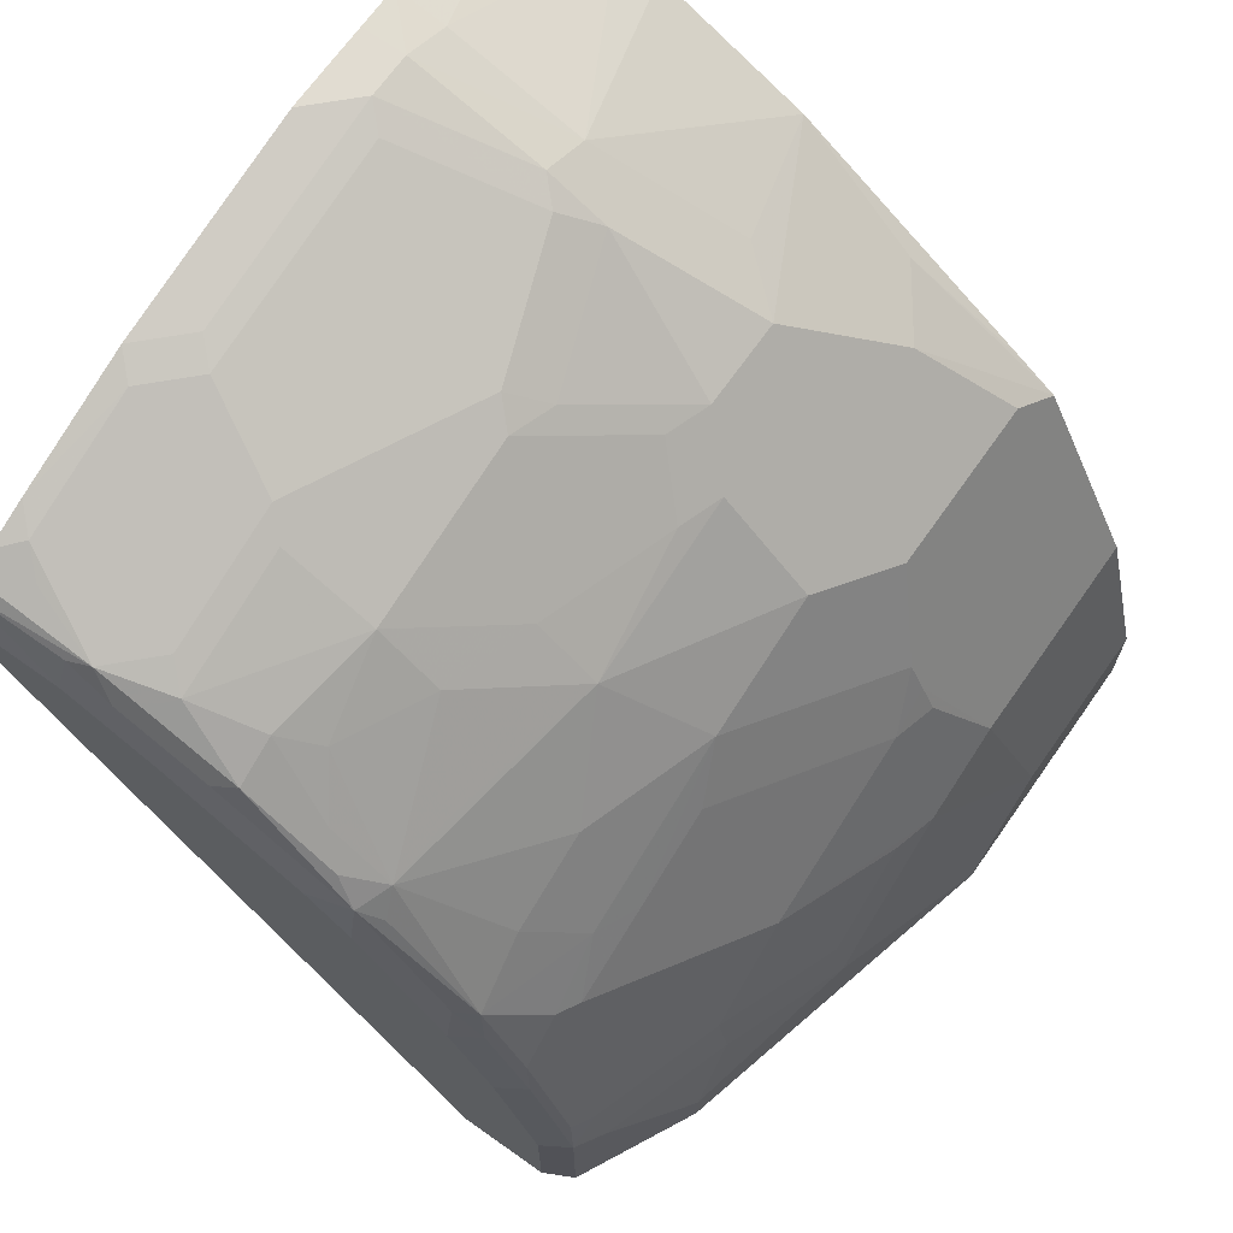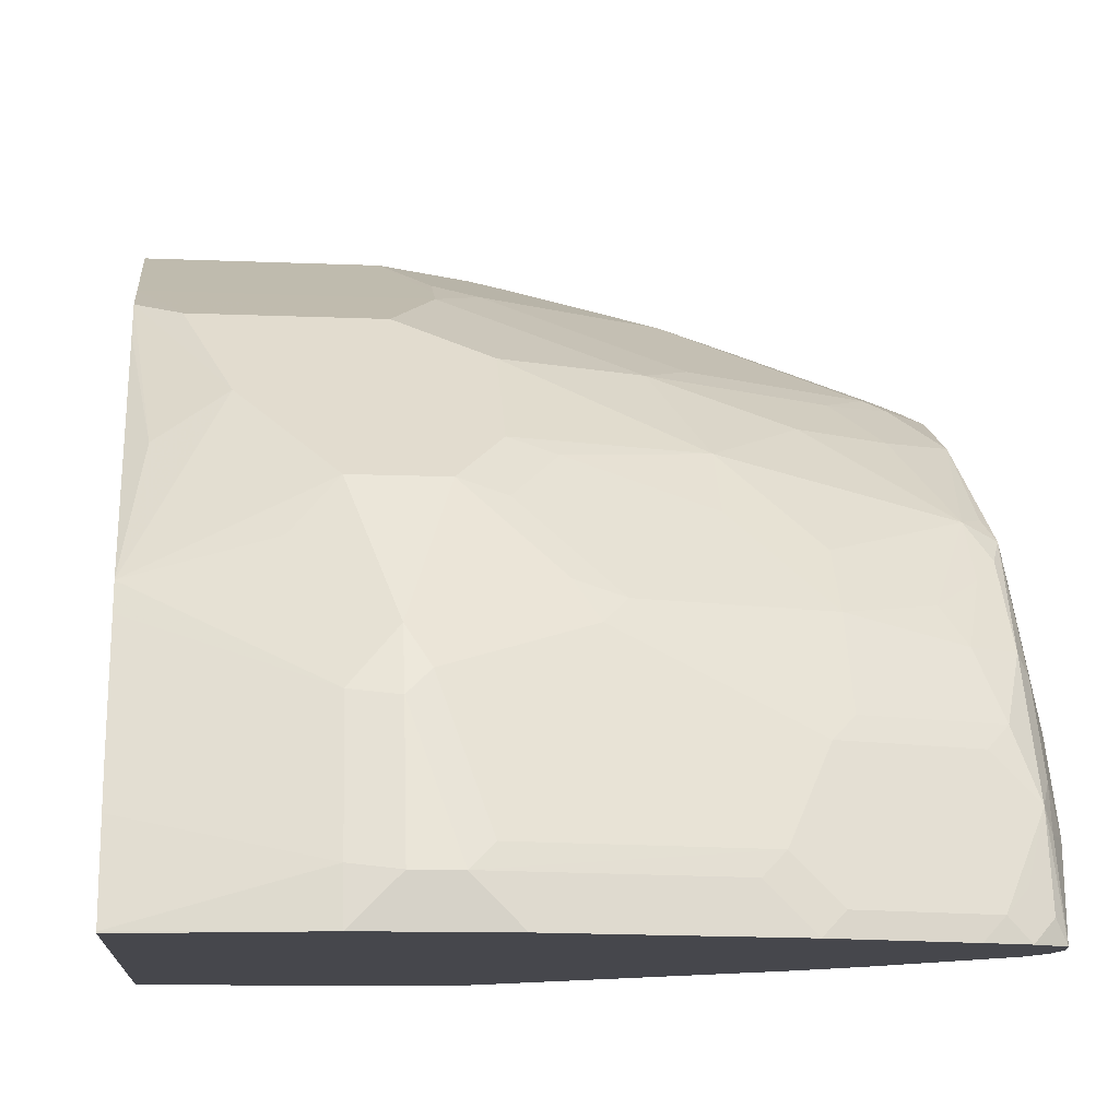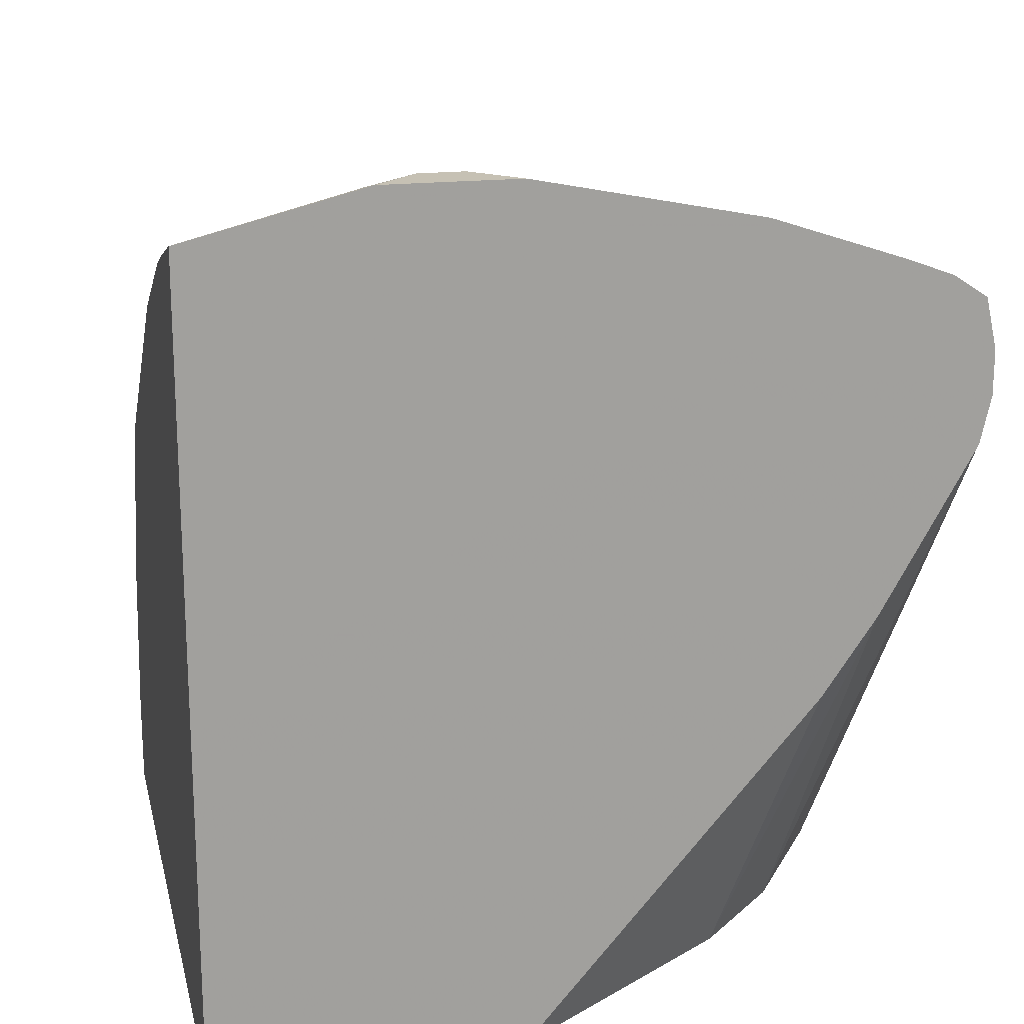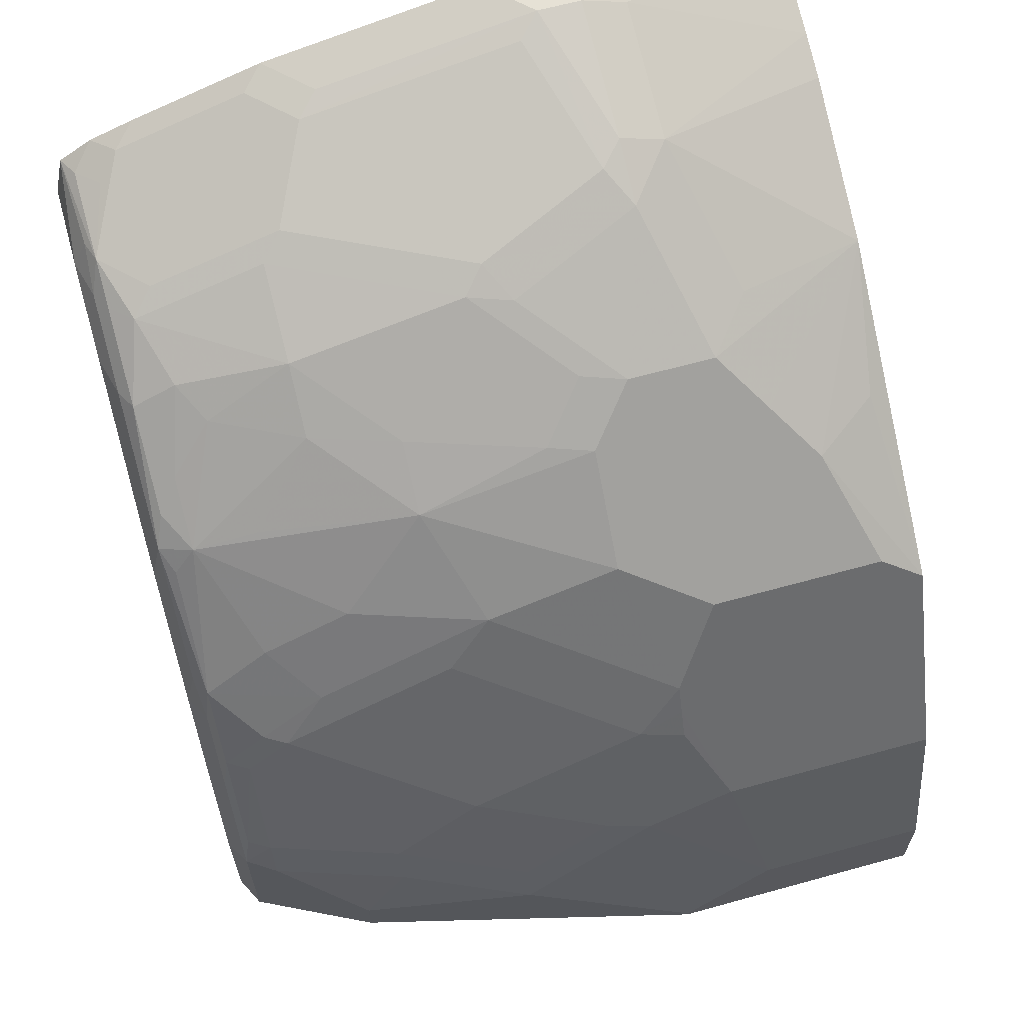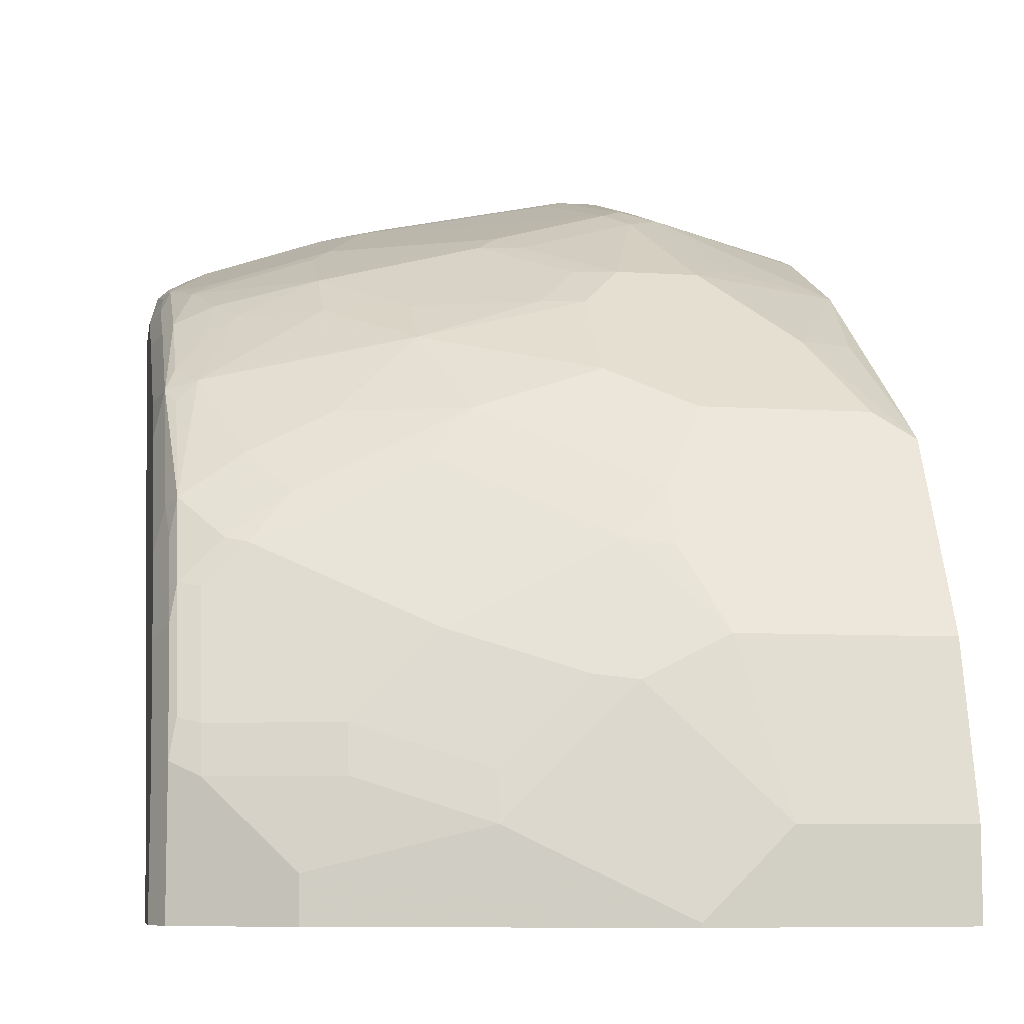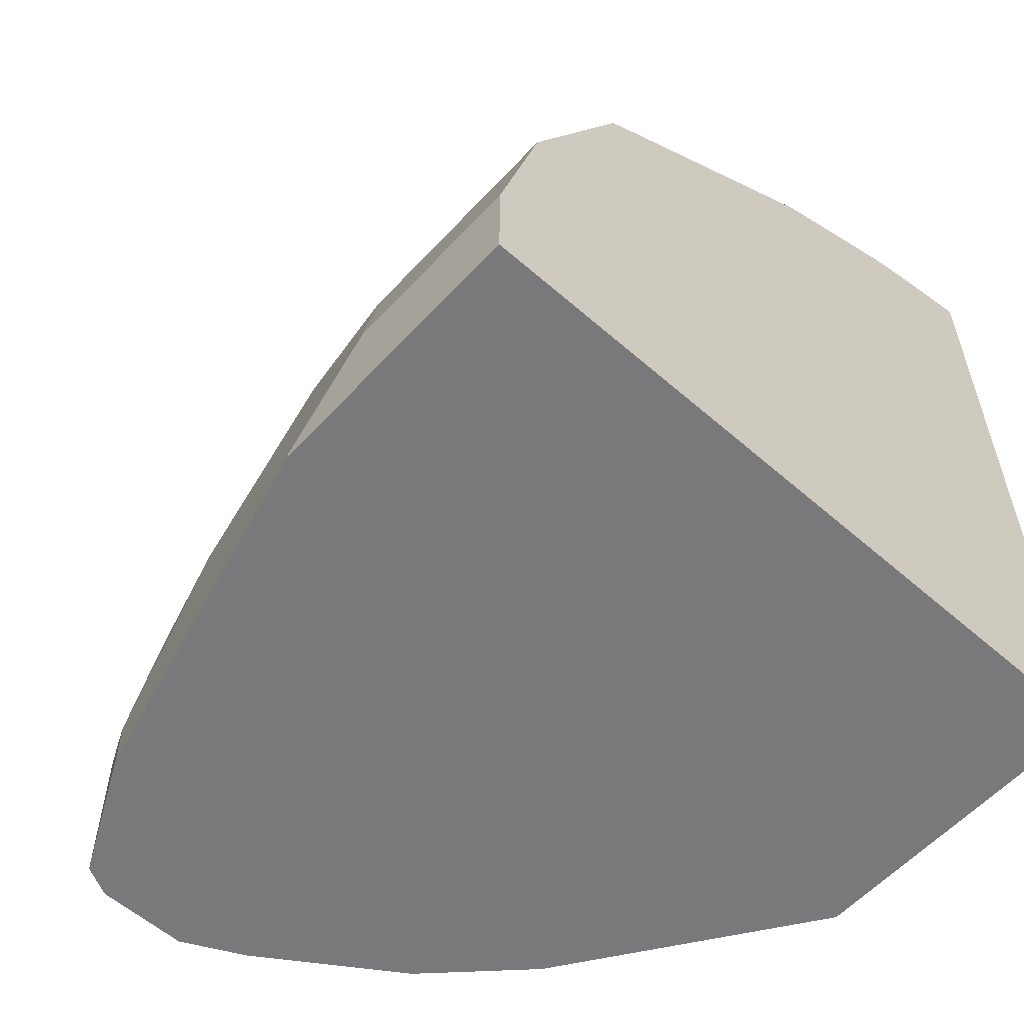
<metadata>
{"format":"obj","ext":"obj","renderer":"f3d","projection":"perspective","resolution":1024,"background":"white","views":[{"elev":69.0,"azim":125.2,"up":"+Z"},{"elev":-10.9,"azim":-6.1,"up":"+Y"},{"elev":18.5,"azim":-12.8,"up":"+Z"},{"elev":64.2,"azim":164.4,"up":"+Z"},{"elev":-8.0,"azim":170.1,"up":"+Z"},{"elev":-57.9,"azim":-132.2,"up":"+Z"}]}
</metadata>
<code>
v 0.5861 0.08077 0.3634
v 0.6663 0.08077 0.3836
v 0.5861 0.08144 0.3633
v 0.5861 0.08077 -0.001834
v 0.6865 0.08077 0.3836
v 0.6865 0.101 0.3836
v 0.6663 0.1035 0.3786
v 0.5861 0.1217 0.3506
v 0.5861 0.4038 -0.001834
v 0.7269 0.08077 -0.001834
v 0.7067 0.08077 0.3836
v 0.7067 0.101 0.3836
v 0.6865 0.1615 0.3634
v 0.6663 0.1641 0.3584
v 0.5861 0.1414 0.3432
v 0.7067 0.4038 -0.001834
v 0.5861 0.4038 0.04039
v 0.8345 0.1548 -0.001834
v 0.8581 0.08077 0.1515
v 0.7269 0.08077 0.3836
v 0.7168 0.1111 0.3786
v 0.6966 0.1717 0.3584
v 0.8278 0.08077 0.3634
v 0.8076 0.101 0.3634
v 0.8177 0.1111 0.3584
v 0.6865 0.1885 0.35
v 0.5861 0.1417 0.343
v 0.6461 0.2247 0.318
v 0.5861 0.2087 0.3096
v 0.5861 0.1956 0.3161
v 0.7067 0.4038 1.521e-05
v 0.8682 0.3634 -0.001834
v 0.6663 0.4038 0.04039
v 0.5861 0.3836 0.1212
v 0.8749 0.1952 -0.001834
v 0.8821 0.08077 0.1866
v 0.7773 0.1313 0.3584
v 0.7975 0.1717 0.3382
v 0.7572 0.1918 0.3382
v 0.8379 0.09086 0.3584
v 0.8884 0.08077 0.3432
v 0.8379 0.1514 0.3382
v 0.9187 0.1313 0.318
v 0.8985 0.1514 0.318
v 0.7471 0.2087 0.3298
v 0.7067 0.249 0.3096
v 0.6663 0.249 0.3096
v 0.6461 0.2692 0.2894
v 0.6259 0.2894 0.2692
v 0.5861 0.2091 0.3093
v 0.7471 0.3836 0.0808
v 0.7874 0.3836 0.04039
v 0.8682 0.3634 0.0202
v 0.8817 0.3567 -0.001834
v 0.6865 0.3836 0.1212
v 0.7269 0.3836 0.101
v 0.5861 0.3569 0.1746
v 0.9153 0.2557 -0.001834
v 0.9235 0.08077 0.2603
v 0.9153 0.08077 0.2456
v 0.8076 0.1817 0.3306
v 0.7672 0.2019 0.3306
v 0.8985 0.09086 0.3382
v 0.9086 0.08077 0.3356
v 0.848 0.1615 0.3306
v 0.9086 0.101 0.3306
v 0.9187 0.09086 0.3281
v 0.9237 0.08077 0.3256
v 0.9221 0.1212 0.3163
v 0.9237 0.1414 0.3054
v 0.9187 0.1514 0.3079
v 0.9086 0.1615 0.3104
v 0.7269 0.2423 0.3104
v 0.7269 0.2692 0.2894
v 0.6259 0.3096 0.249
v 0.6057 0.3298 0.2288
v 0.5861 0.3365 0.2153
v 0.5956 0.2675 0.2726
v 0.5861 0.3208 0.2272
v 0.7471 0.3786 0.1035
v 0.7874 0.3786 0.0631
v 0.848 0.3584 0.08329
v 0.848 0.3634 0.06057
v 0.9086 0.3432 0.06057
v 0.8817 0.3567 0.02696
v 0.9086 0.3432 -0.001834
v 0.7067 0.3567 0.175
v 0.7067 0.3634 0.1615
v 0.7269 0.3584 0.1641
v 0.8076 0.3584 0.1237
v 0.5861 0.3502 0.1881
v 0.9288 0.2826 -0.001834
v 0.9243 0.08077 0.2625
v 0.848 0.2019 0.3104
v 0.7874 0.2221 0.3104
v 0.9288 0.08077 0.3028
v 0.9288 0.1212 0.3028
v 0.9237 0.1817 0.2852
v 0.9187 0.1918 0.2877
v 0.8985 0.1918 0.2978
v 0.7471 0.2625 0.2902
v 0.8076 0.2692 0.2692
v 0.7269 0.3096 0.249
v 0.6865 0.3298 0.2288
v 0.5861 0.3367 0.215
v 0.8278 0.3584 0.1035
v 0.9086 0.318 0.1439
v 0.9086 0.3382 0.08329
v 0.9221 0.3365 0.06733
v 0.9221 0.3365 -0.001834
v 0.7067 0.35 0.1885
v 0.8076 0.318 0.2044
v 0.848 0.318 0.1843
v 0.8884 0.318 0.1641
v 0.9288 0.08077 0.2827
v 0.9288 0.323 -0.001834
v 0.8884 0.2087 0.2894
v 0.848 0.2289 0.2894
v 0.8076 0.2423 0.2902
v 0.9288 0.1615 0.2827
v 0.9288 0.2221 0.2423
v 0.9237 0.2423 0.2448
v 0.9187 0.2322 0.2574
v 0.9086 0.2221 0.27
v 0.8783 0.2524 0.2574
v 0.9086 0.249 0.249
v 0.848 0.2894 0.2288
v 0.7874 0.3096 0.2288
v 0.9187 0.3129 0.1464
v 0.9187 0.3331 0.08582
v 0.9288 0.323 0.06057
v 0.9221 0.3163 0.1279
v 0.9288 0.3029 0.1212
v 0.8682 0.3096 0.1885
v 0.8985 0.3129 0.1666
v 0.9288 0.2423 0.2221
v 0.9288 0.2826 0.1615
v 0.9237 0.2826 0.1843
v 0.9187 0.2928 0.1868
v 0.9187 0.2524 0.2372
v 0.8884 0.2894 0.2086
v 0.9221 0.2961 0.1683
f 75 104 76
f 76 105 77
f 76 91 105
f 76 104 91
f 75 103 104
f 73 95 119
f 74 101 102
f 90 114 107
f 73 101 74
f 73 119 101
f 77 79 78
f 72 99 100
f 74 102 103
f 80 90 106
f 84 109 110
f 81 106 82
f 89 114 90
f 72 100 94
f 89 113 114
f 89 112 113
f 89 128 112
f 89 111 128
f 80 106 81
f 87 111 89
f 84 108 109
f 84 110 86
f 82 84 83
f 82 108 84
f 82 107 108
f 82 106 107
f 87 89 88
f 71 99 72
f 58 93 59
f 70 98 99
f 55 89 56
f 55 88 89
f 55 87 88
f 55 57 87
f 54 84 86
f 54 85 84
f 56 89 90
f 53 84 85
f 52 83 53
f 52 82 83
f 52 81 82
f 51 81 52
f 51 80 81
f 90 107 106
f 53 83 84
f 70 99 71
f 56 90 80
f 57 111 87
f 70 120 98
f 70 97 120
f 69 97 70
f 68 97 69
f 68 96 97
f 65 72 94
f 57 91 111
f 64 67 66
f 63 64 66
f 62 95 73
f 62 94 95
f 61 94 62
f 61 65 94
f 58 92 93
f 64 68 67
f 91 104 111
f 137 142 138
f 92 116 131
f 122 139 140
f 122 138 139
f 122 137 138
f 122 136 137
f 121 136 122
f 118 126 125
f 122 140 126
f 117 126 118
f 114 134 135
f 113 134 114
f 113 128 134
f 112 128 113
f 109 133 131
f 109 132 133
f 117 124 126
f 109 130 132
f 122 126 123
f 126 140 139
f 138 142 139
f 51 56 80
f 134 139 135
f 134 141 139
f 132 137 133
f 132 142 137
f 123 126 124
f 132 139 142
f 129 135 139
f 129 132 130
f 127 134 128
f 127 141 134
f 126 141 127
f 126 139 141
f 129 139 132
f 92 115 93
f 109 116 110
f 108 130 109
f 98 121 122
f 98 120 121
f 94 119 95
f 94 118 119
f 94 117 118
f 94 100 117
f 98 122 99
f 92 96 115
f 92 120 97
f 92 121 120
f 92 136 121
f 92 137 136
f 92 133 137
f 92 131 133
f 92 97 96
f 109 131 116
f 99 122 123
f 100 123 124
f 107 130 108
f 107 129 130
f 107 135 129
f 107 114 135
f 103 111 104
f 103 128 111
f 99 123 100
f 102 118 125
f 102 128 103
f 102 127 128
f 102 126 127
f 102 125 126
f 101 119 102
f 100 124 117
f 102 119 118
f 50 78 79
f 29 48 49
f 49 77 78
f 3 7 8
f 4 9 16
f 4 16 32
f 4 32 54
f 4 54 86
f 4 86 110
f 49 78 50
f 4 116 92
f 4 92 58
f 4 58 35
f 4 35 18
f 4 18 10
f 5 11 12
f 5 12 6
f 6 12 13
f 6 13 14
f 6 14 7
f 13 22 26
f 12 25 21
f 12 24 25
f 12 23 24
f 12 20 23
f 12 22 13
f 2 7 3
f 12 21 22
f 10 18 19
f 9 31 16
f 9 33 31
f 9 17 33
f 8 14 15
f 7 14 8
f 11 20 12
f 13 26 14
f 2 6 7
f 1 5 2
f 1 2 3
f 1 3 8
f 1 8 15
f 1 15 27
f 1 27 30
f 1 30 29
f 1 29 50
f 1 50 79
f 1 79 77
f 1 77 105
f 1 105 91
f 1 91 57
f 1 57 34
f 1 34 17
f 1 17 9
f 1 9 4
f 1 4 10
f 1 11 5
f 1 20 11
f 1 23 20
f 1 41 23
f 1 64 41
f 1 68 64
f 2 5 6
f 1 96 68
f 1 93 115
f 1 59 93
f 1 60 59
f 1 36 60
f 1 19 36
f 1 10 19
f 1 115 96
f 14 27 15
f 4 110 116
f 14 28 29
f 35 58 59
f 35 59 60
f 35 60 36
f 38 42 65
f 38 65 61
f 38 61 39
f 39 61 62
f 39 62 45
f 40 41 63
f 40 63 43
f 41 64 63
f 42 44 72
f 42 72 65
f 43 66 67
f 43 67 68
f 43 68 69
f 43 69 70
f 49 76 77
f 48 76 49
f 48 75 76
f 48 103 75
f 48 74 103
f 46 48 47
f 34 57 55
f 14 26 28
f 45 73 46
f 45 62 73
f 43 63 66
f 43 72 44
f 43 71 72
f 43 70 71
f 46 73 74
f 33 55 56
f 46 74 48
f 32 53 85
f 22 45 26
f 22 39 45
f 22 38 39
f 22 37 38
f 21 37 22
f 21 25 37
f 23 40 25
f 18 36 19
f 17 55 33
f 17 34 55
f 16 31 53
f 14 30 27
f 14 29 30
f 32 85 54
f 18 35 36
f 23 25 24
f 16 53 32
f 25 42 38
f 31 52 53
f 23 41 40
f 31 51 52
f 31 33 56
f 29 49 50
f 29 47 48
f 28 47 29
f 31 56 51
f 26 46 47
f 26 45 46
f 25 38 37
f 25 44 42
f 25 43 44
f 26 47 28
f 25 40 43

</code>
